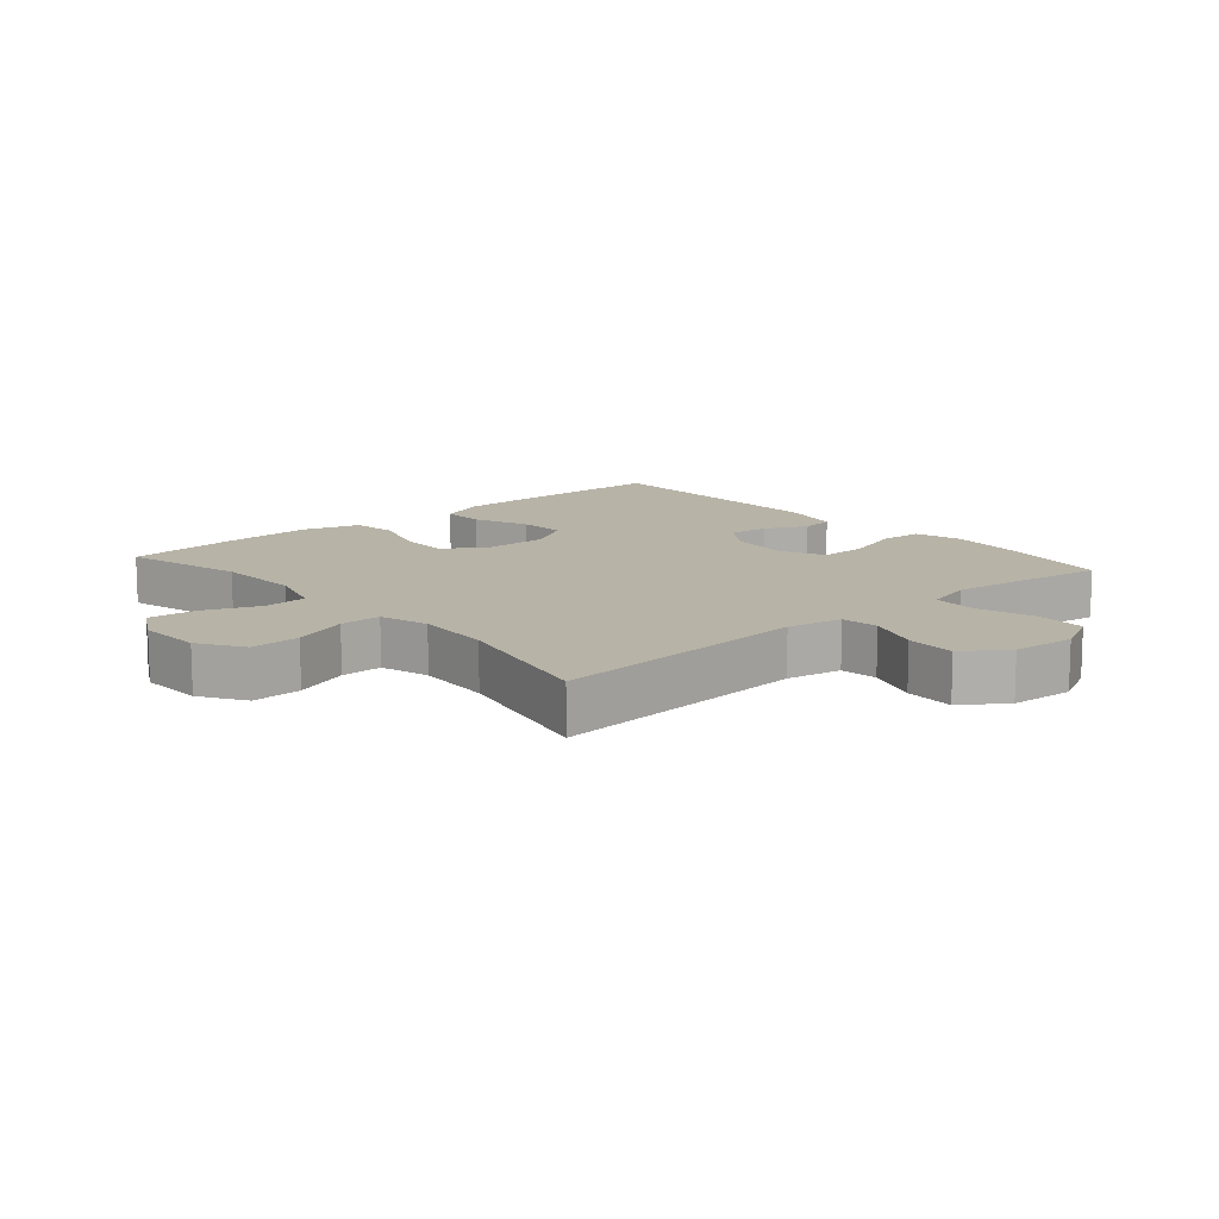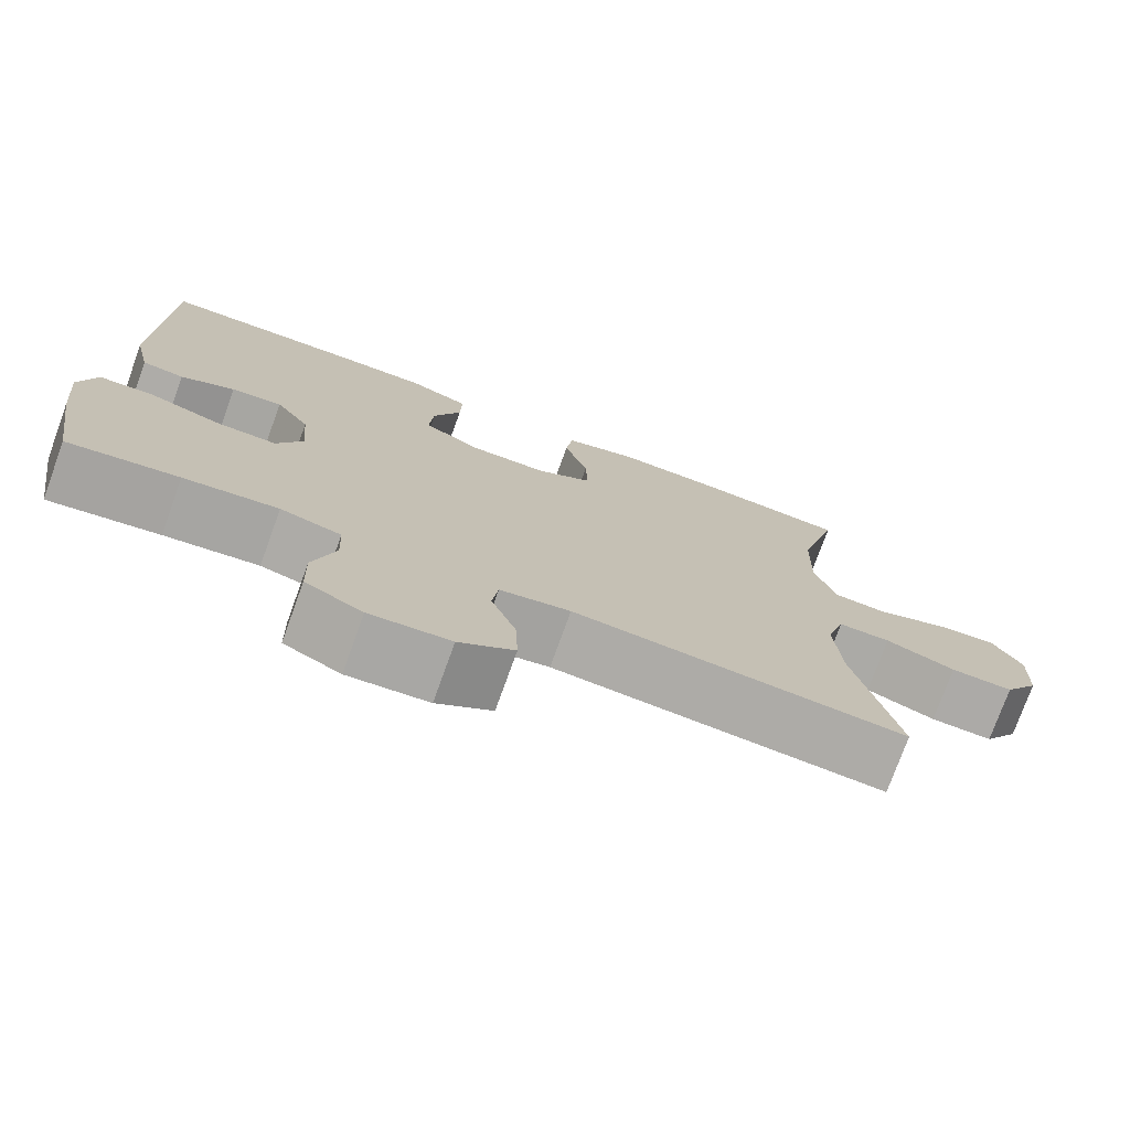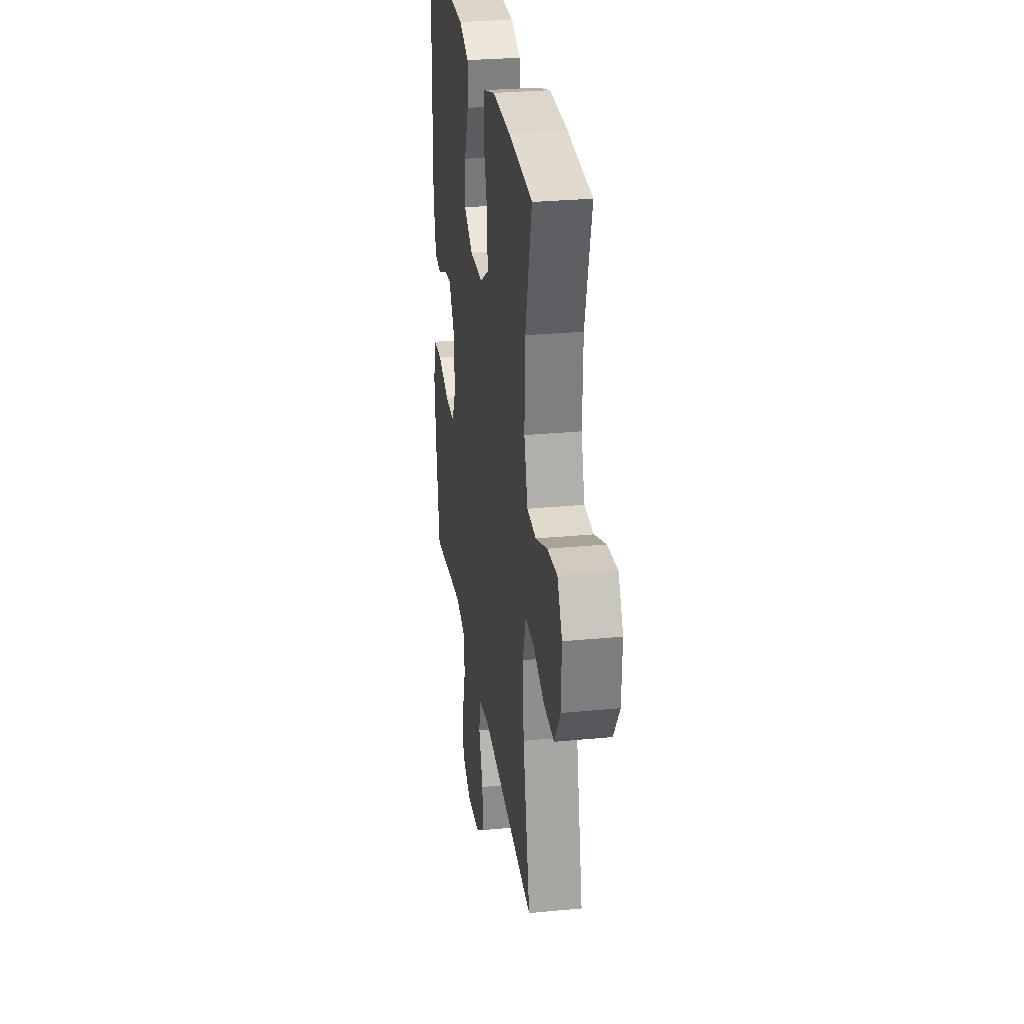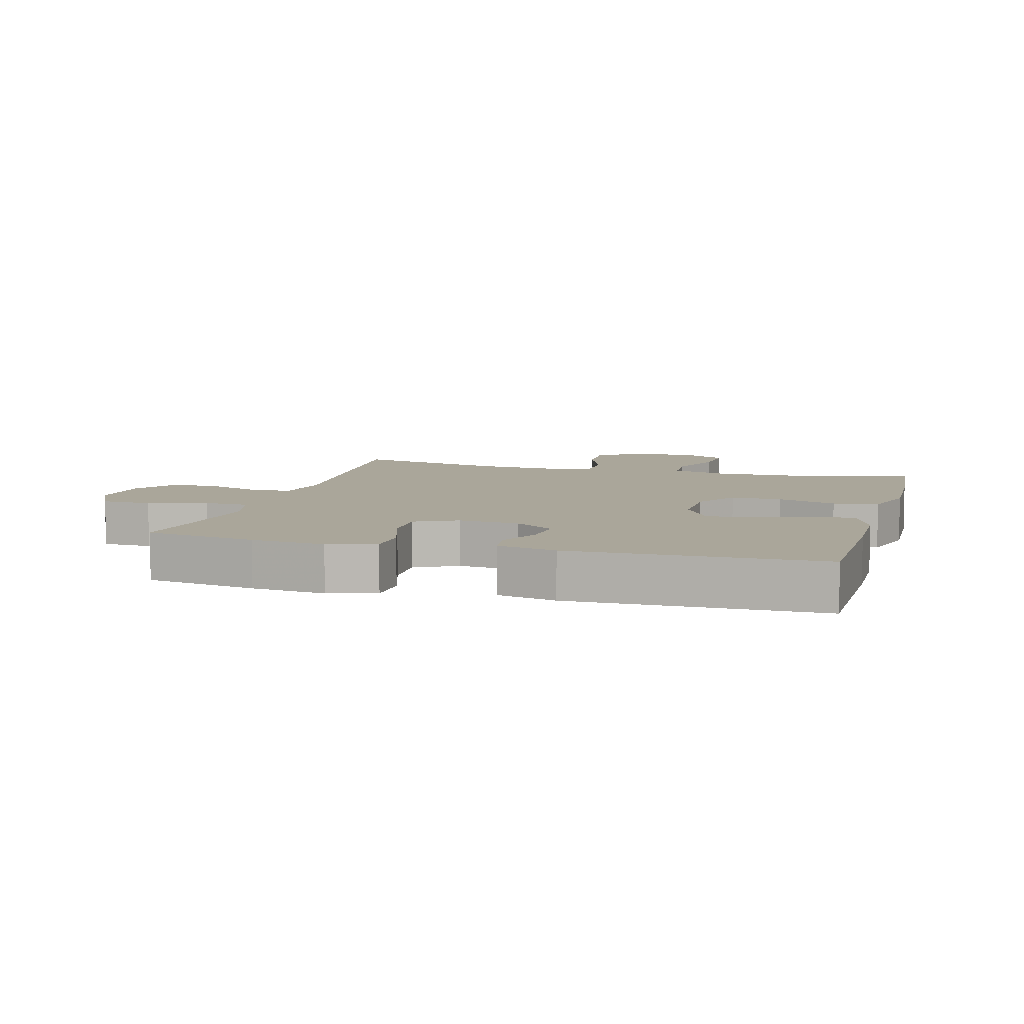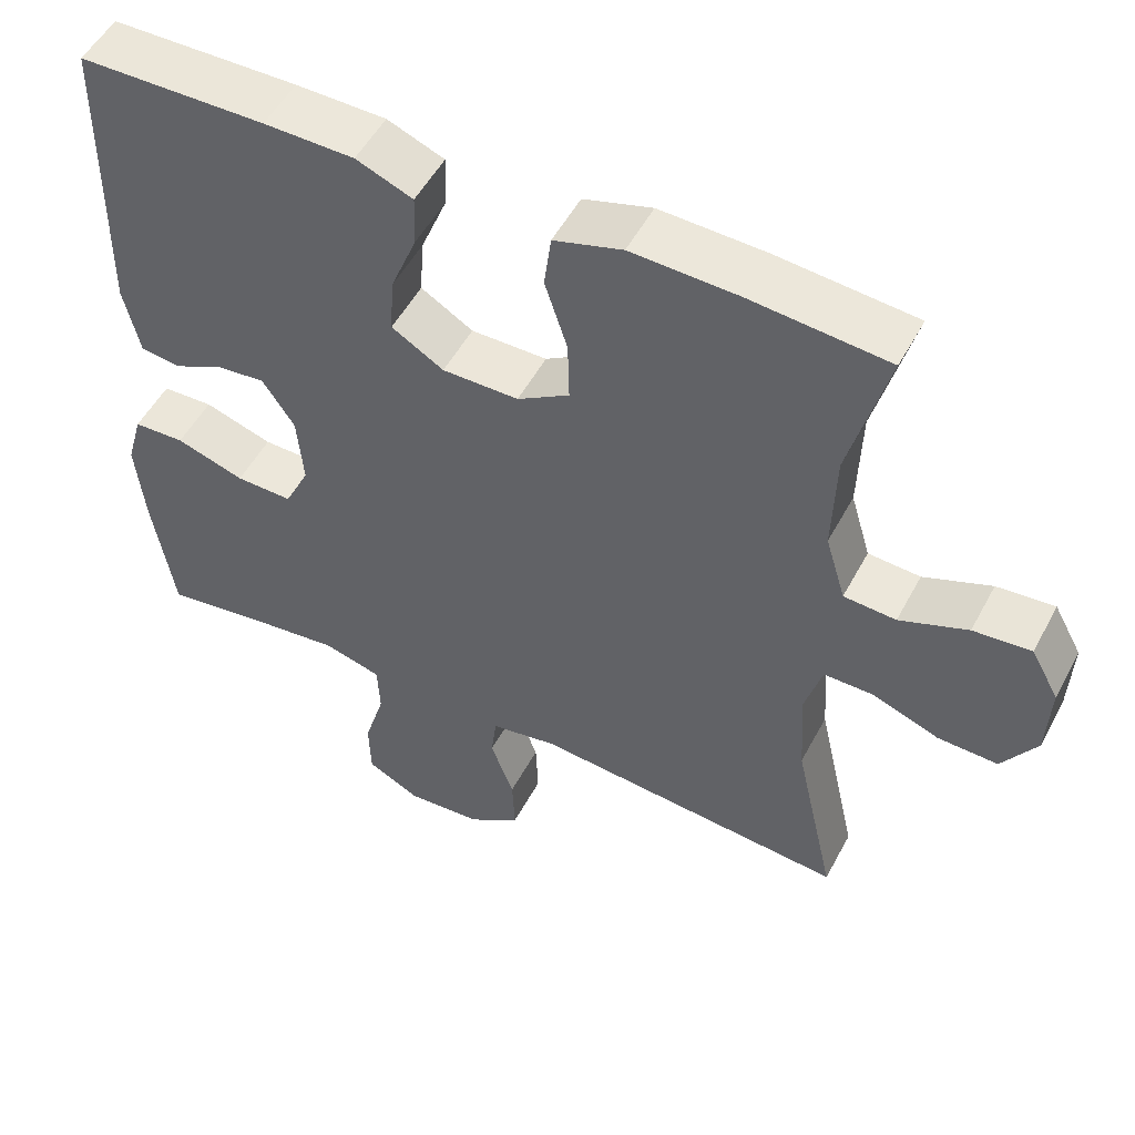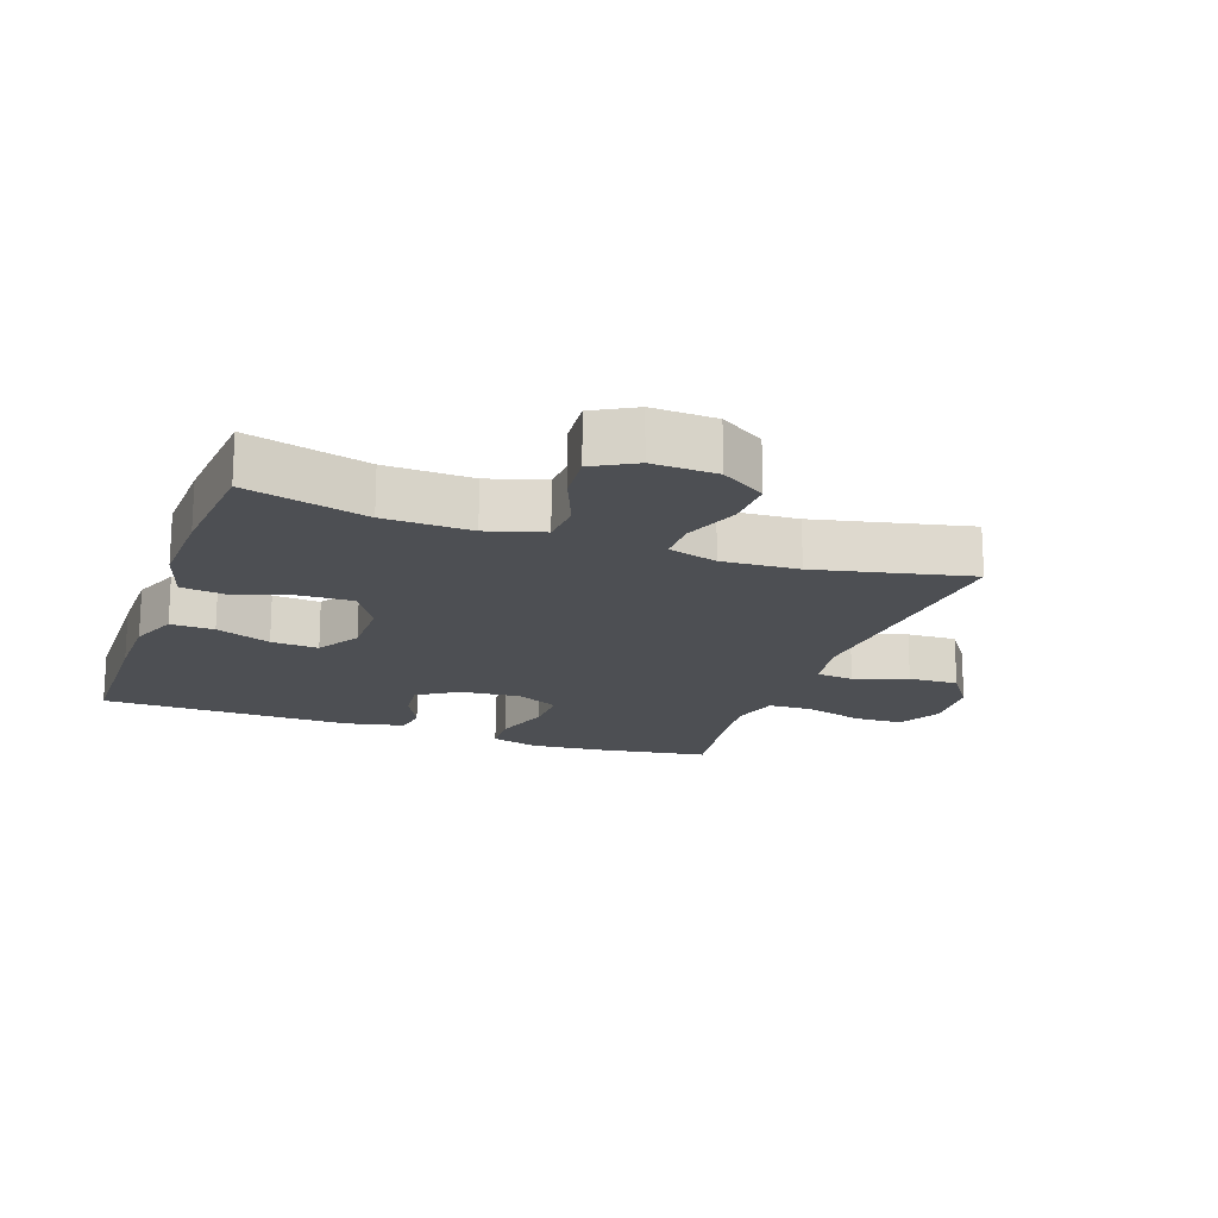
<metadata>
{"format":"obj","ext":"obj","renderer":"f3d","projection":"perspective","resolution":1024,"background":"white","views":[{"elev":12.6,"azim":139.0,"up":"+Y"},{"elev":-75.8,"azim":-19.9,"up":"+Z"},{"elev":28.8,"azim":81.8,"up":"+Z"},{"elev":7.8,"azim":-74.5,"up":"+Y"},{"elev":52.3,"azim":27.6,"up":"+Z"},{"elev":-17.8,"azim":70.3,"up":"+Y"}]}
</metadata>
<code>
v -0.5 0.07 -0.5
v -0.527 0.07 -0.329
v -0.538 0.07 -0.215
v -0.517 0.07 -0.141
v -0.451 0.07 -0.138
v -0.363 0.07 -0.166
v -0.29 0.07 -0.167
v -0.258 0.07 -0.101
v -0.266 0.07 -0.008
v -0.307 0.07 0.054
v -0.369 0.07 0.047
v -0.435 0.07 0.015
v -0.486 0.07 0.022
v -0.506 0.07 0.113
v -0.5 0.07 0.5
v -0.26 0.07 0.505
v -0.144 0.07 0.504
v -0.071 0.07 0.475
v -0.073 0.07 0.408
v -0.107 0.07 0.323
v -0.112 0.07 0.25
v -0.045 0.07 0.21
v 0.053 0.07 0.211
v 0.12 0.07 0.253
v 0.118 0.07 0.332
v 0.089 0.07 0.422
v 0.098 0.07 0.492
v 0.186 0.07 0.519
v 0.321 0.07 0.515
v 0.5 0.07 0.5
v 0.451 0.07 0.313
v 0.447 0.07 0.179
v 0.473 0.07 0.092
v 0.54 0.07 0.088
v 0.627 0.07 0.123
v 0.701 0.07 0.13
v 0.737 0.07 0.065
v 0.733 0.07 -0.034
v 0.689 0.07 -0.103
v 0.612 0.07 -0.101
v 0.526 0.07 -0.069
v 0.462 0.07 -0.069
v 0.44 0.07 -0.145
v 0.447 0.07 -0.263
v 0.5 0.07 -0.5
v 0.094 0.07 -0.468
v 0.008 0.07 -0.484
v 0.001 0.07 -0.542
v 0.031 0.07 -0.624
v 0.034 0.07 -0.701
v -0.033 0.07 -0.748
v -0.131 0.07 -0.756
v -0.2 0.07 -0.721
v -0.202 0.07 -0.644
v -0.175 0.07 -0.553
v -0.178 0.07 -0.485
v -0.252 0.07 -0.465
v -0.366 0.07 -0.479
v -0.5 0 -0.5
v -0.527 0 -0.329
v -0.538 0 -0.215
v -0.517 0 -0.141
v -0.451 0 -0.138
v -0.363 0 -0.166
v -0.29 0 -0.167
v -0.258 0 -0.101
v -0.266 0 -0.008
v -0.307 0 0.054
v -0.369 0 0.047
v -0.435 0 0.015
v -0.486 0 0.022
v -0.506 0 0.113
v -0.5 0 0.5
v -0.26 0 0.505
v -0.144 0 0.504
v -0.071 0 0.475
v -0.073 0 0.408
v -0.107 0 0.323
v -0.112 0 0.25
v -0.045 0 0.21
v 0.053 0 0.211
v 0.12 0 0.253
v 0.118 0 0.332
v 0.089 0 0.422
v 0.098 0 0.492
v 0.186 0 0.519
v 0.321 0 0.515
v 0.5 0 0.5
v 0.451 0 0.313
v 0.447 0 0.179
v 0.473 0 0.092
v 0.54 0 0.088
v 0.627 0 0.123
v 0.701 0 0.13
v 0.737 0 0.065
v 0.733 0 -0.034
v 0.689 0 -0.103
v 0.612 0 -0.101
v 0.526 0 -0.069
v 0.462 0 -0.069
v 0.44 0 -0.145
v 0.447 0 -0.263
v 0.5 0 -0.5
v 0.094 0 -0.468
v 0.008 0 -0.484
v 0.001 0 -0.542
v 0.031 0 -0.624
v 0.034 0 -0.701
v -0.033 0 -0.748
v -0.131 0 -0.756
v -0.2 0 -0.721
v -0.202 0 -0.644
v -0.175 0 -0.553
v -0.178 0 -0.485
v -0.252 0 -0.465
v -0.366 0 -0.479
f 52 53 54 55
f 52 55 56
f 51 52 56
f 48 49 50 51
f 47 48 51 56
f 46 47 56 57
f 44 45 46
f 43 44 46 57
f 38 39 40 41
f 38 41 42
f 37 38 42
f 34 35 36 37
f 33 34 37 42
f 32 33 42 43
f 28 29 30 31
f 28 31 32
f 25 26 27 28
f 24 25 28 32
f 23 24 32 43
f 17 18 19 20
f 17 20 21
f 16 17 21
f 15 16 21
f 14 15 21
f 11 12 13 14
f 10 11 14 21
f 9 10 21 22
f 3 4 5 6
f 3 6 7
f 58 1 2 3
f 58 3 7
f 57 58 7 8
f 43 57 8
f 22 23 43
f 8 9 22 43
f 113 112 111 110
f 114 113 110
f 114 110 109
f 109 108 107 106
f 114 109 106 105
f 115 114 105 104
f 104 103 102
f 115 104 102 101
f 99 98 97 96
f 100 99 96
f 100 96 95
f 95 94 93 92
f 100 95 92 91
f 101 100 91 90
f 89 88 87 86
f 90 89 86
f 86 85 84 83
f 90 86 83 82
f 101 90 82 81
f 78 77 76 75
f 79 78 75
f 79 75 74
f 79 74 73
f 79 73 72
f 72 71 70 69
f 79 72 69 68
f 80 79 68 67
f 64 63 62 61
f 65 64 61
f 61 60 59 116
f 65 61 116
f 66 65 116 115
f 66 115 101
f 101 81 80
f 101 80 67 66
f 1 59 60 2
f 2 60 61 3
f 3 61 62 4
f 4 62 63 5
f 5 63 64 6
f 6 64 65 7
f 7 65 66 8
f 8 66 67 9
f 9 67 68 10
f 10 68 69 11
f 11 69 70 12
f 12 70 71 13
f 13 71 72 14
f 14 72 73 15
f 15 73 74 16
f 16 74 75 17
f 17 75 76 18
f 18 76 77 19
f 19 77 78 20
f 20 78 79 21
f 21 79 80 22
f 22 80 81 23
f 23 81 82 24
f 24 82 83 25
f 25 83 84 26
f 26 84 85 27
f 27 85 86 28
f 28 86 87 29
f 29 87 88 30
f 30 88 89 31
f 31 89 90 32
f 32 90 91 33
f 33 91 92 34
f 34 92 93 35
f 35 93 94 36
f 36 94 95 37
f 37 95 96 38
f 38 96 97 39
f 39 97 98 40
f 40 98 99 41
f 41 99 100 42
f 42 100 101 43
f 43 101 102 44
f 44 102 103 45
f 45 103 104 46
f 46 104 105 47
f 47 105 106 48
f 48 106 107 49
f 49 107 108 50
f 50 108 109 51
f 51 109 110 52
f 52 110 111 53
f 53 111 112 54
f 54 112 113 55
f 55 113 114 56
f 56 114 115 57
f 57 115 116 58
f 58 116 59 1

</code>
